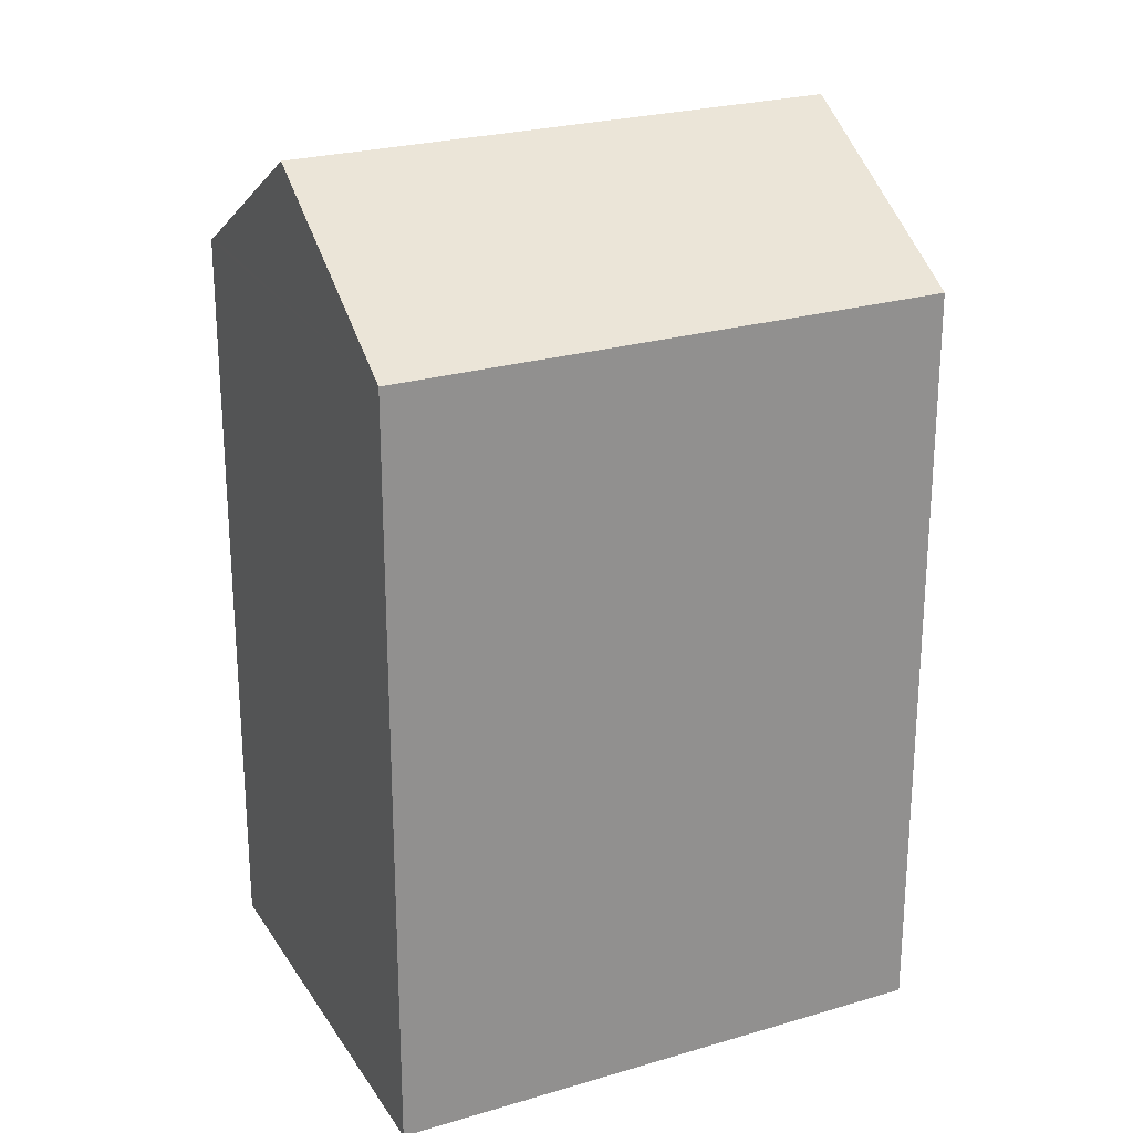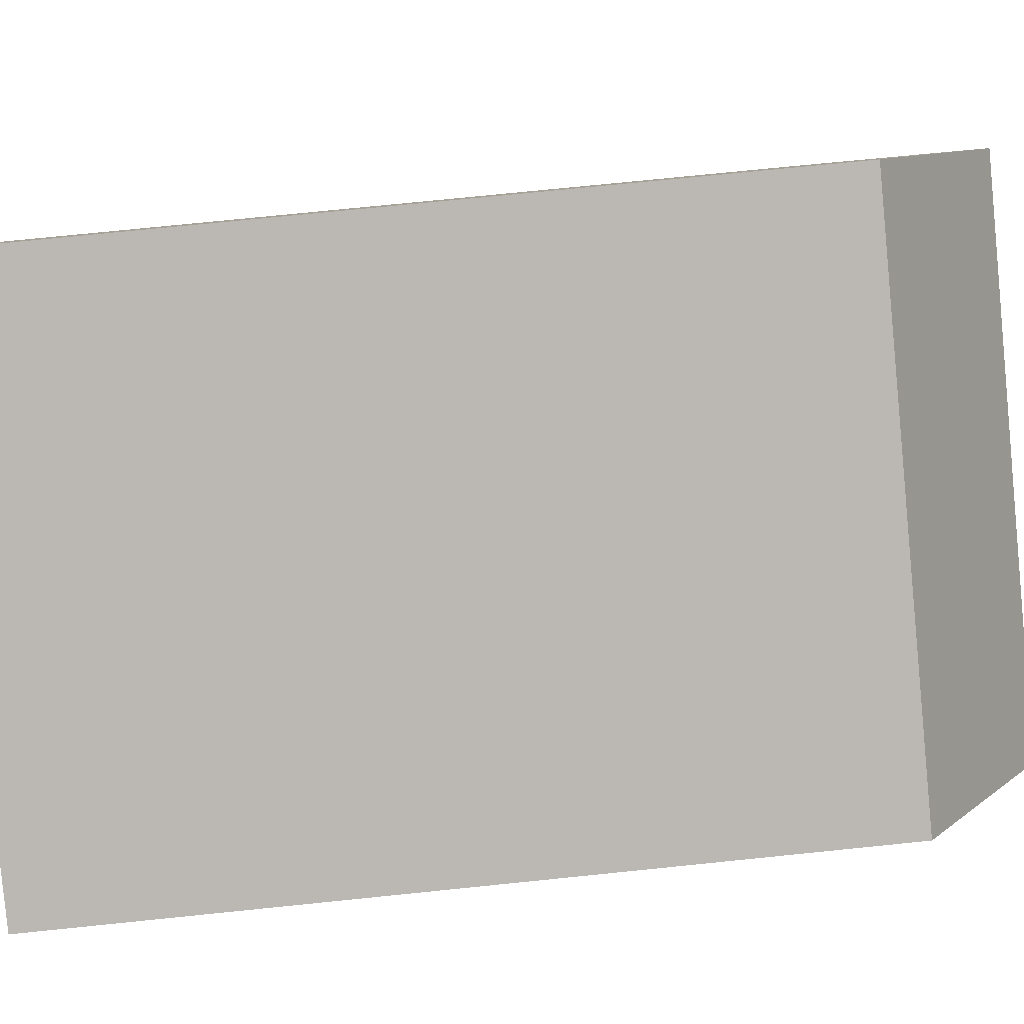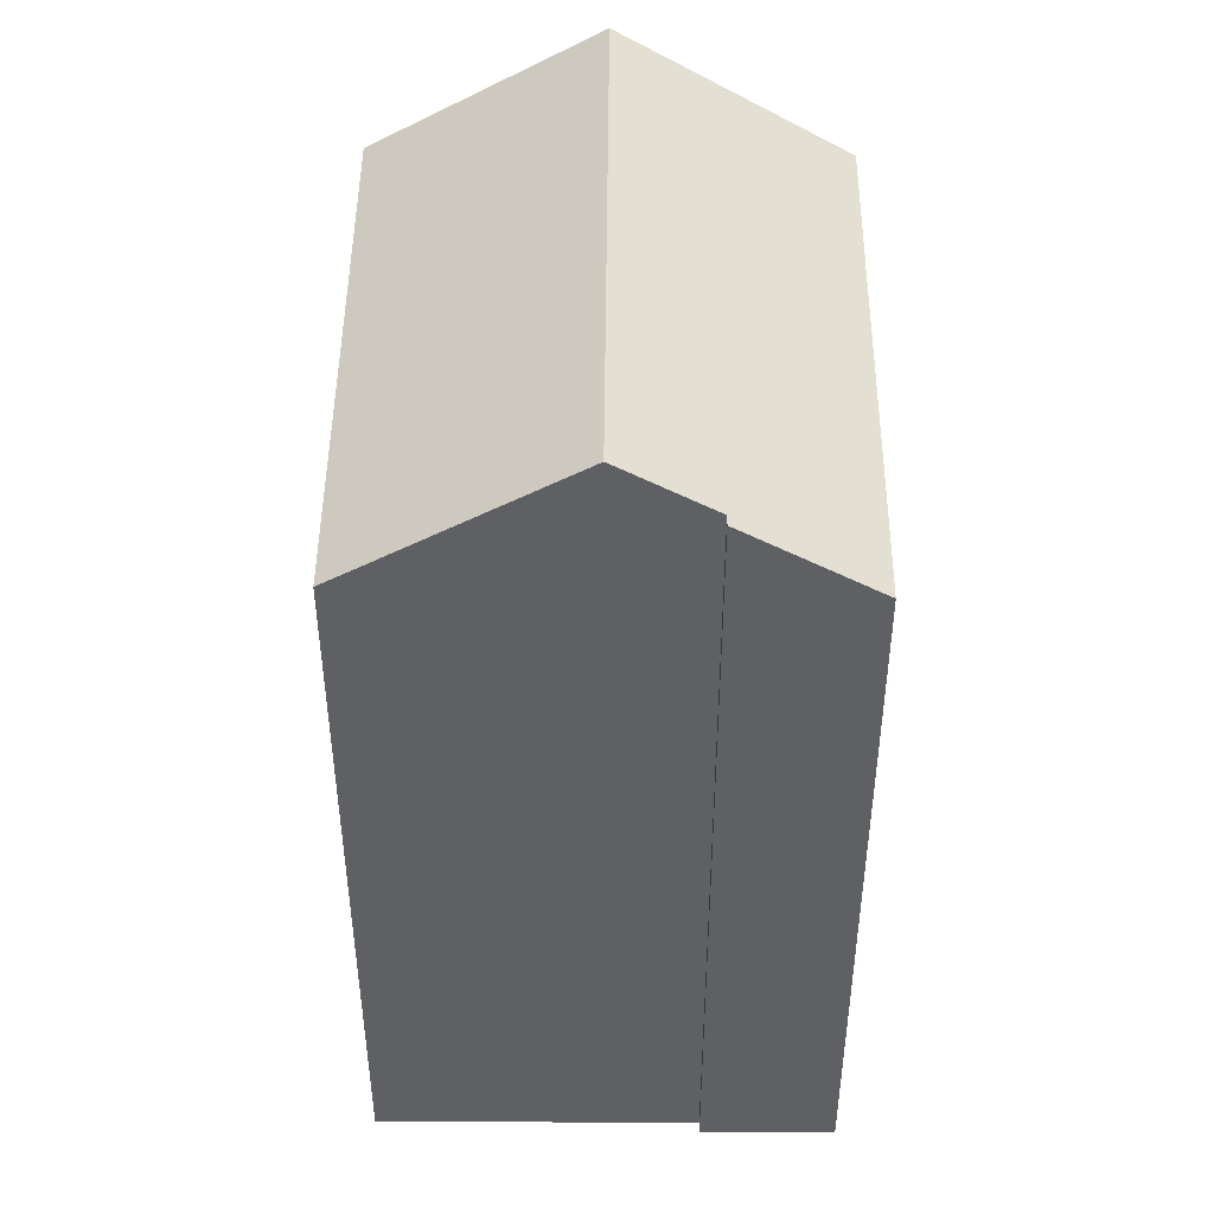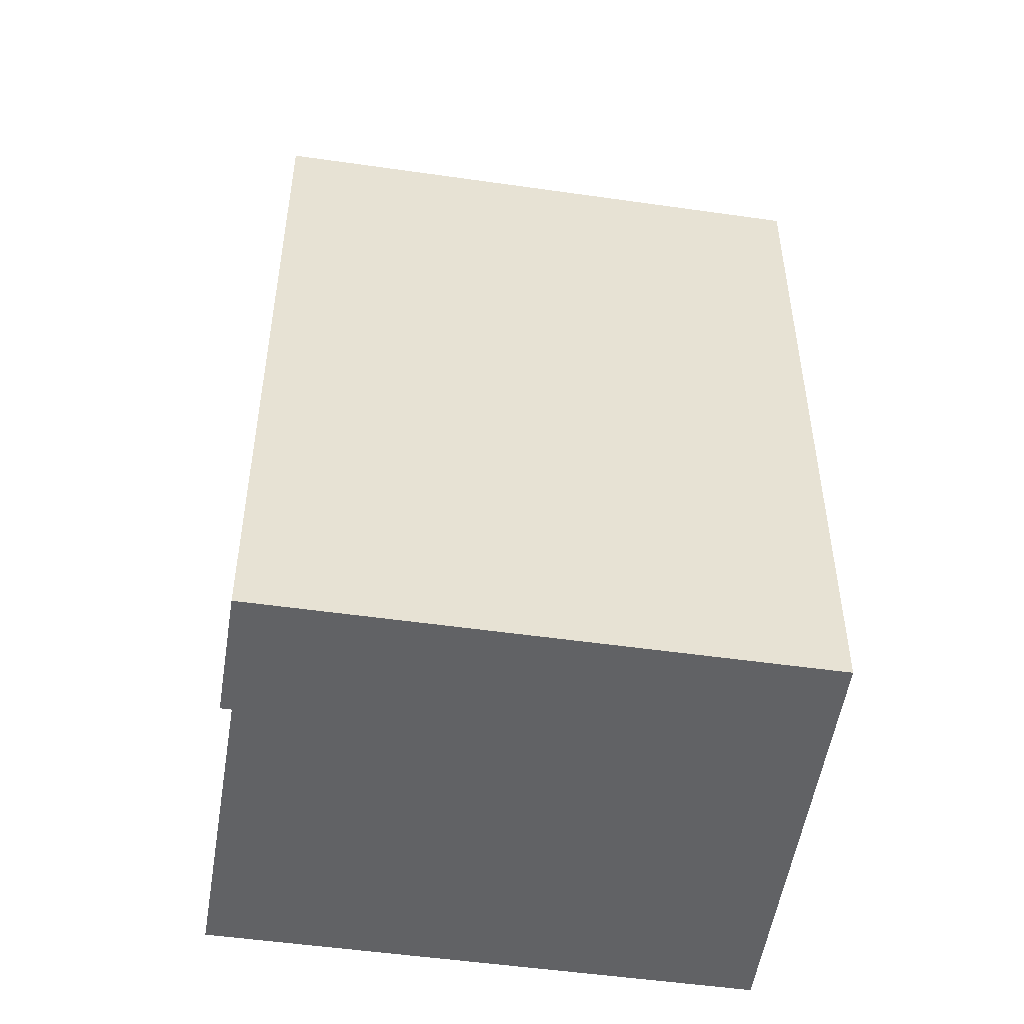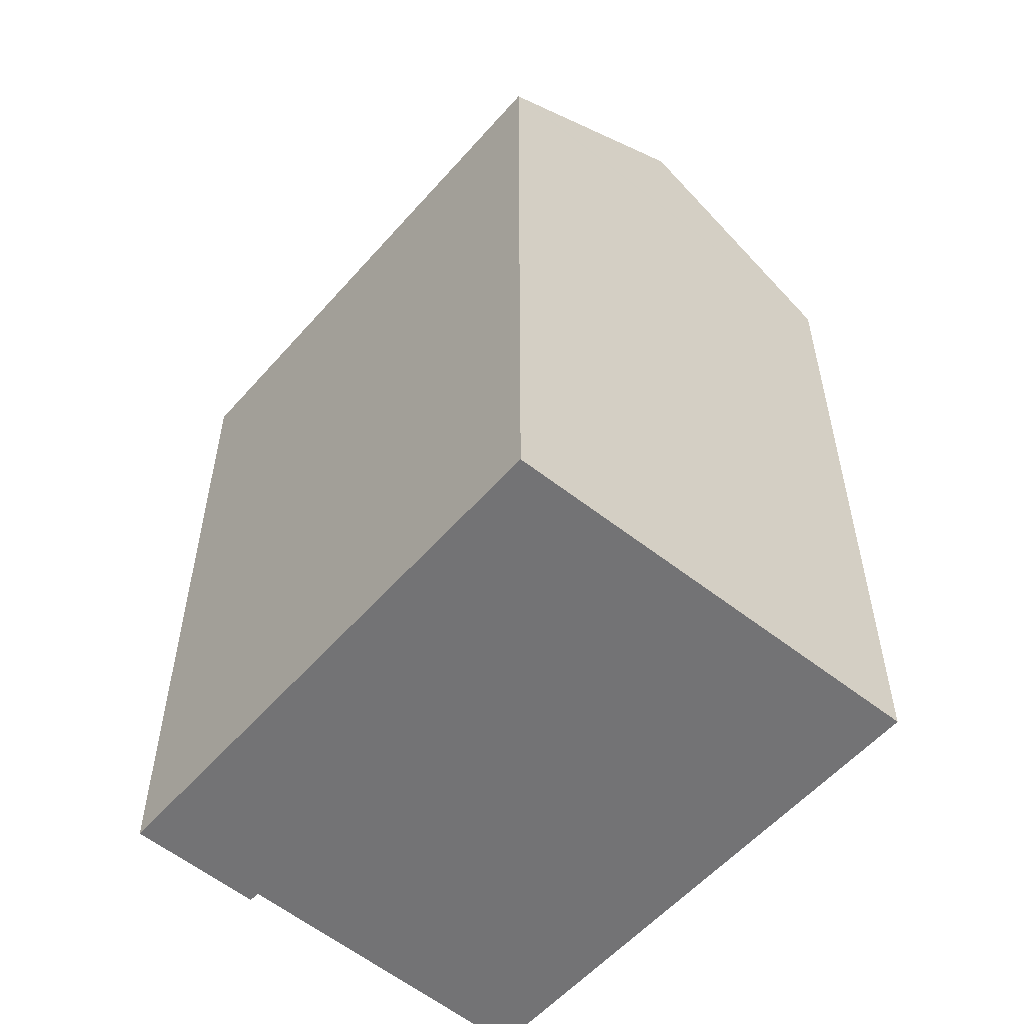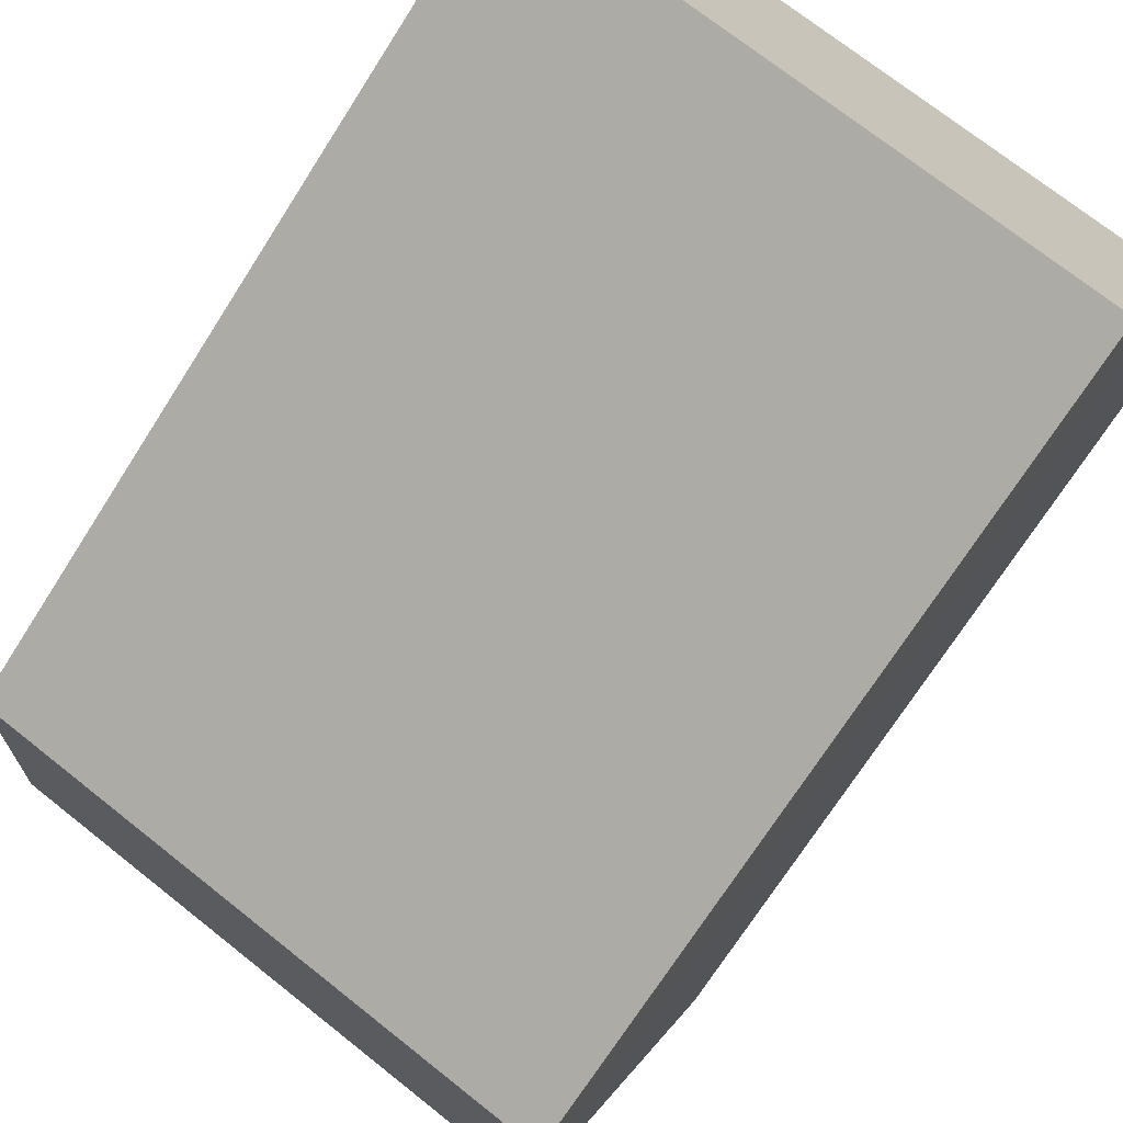
<metadata>
{"format":"obj","ext":"obj","renderer":"f3d","projection":"perspective","resolution":1024,"background":"white","views":[{"elev":24.5,"azim":-4.1,"up":"+Y"},{"elev":75.6,"azim":84.2,"up":"+Z"},{"elev":46.7,"azim":112.4,"up":"+Y"},{"elev":-50.6,"azim":-167.0,"up":"+Y"},{"elev":-56.0,"azim":-108.6,"up":"+Y"},{"elev":-71.4,"azim":-32.5,"up":"+Z"}]}
</metadata>
<code>
v  2.114 23.44 5.524
v  17.8 19.91 5.578
v  15.56 23.44 0.113
v  4.229 19.91 11.05
v  0.073 20.03 0.19
v  6.171 19.91 -2.483
v  0 19.91 1.219e-15
v  7.952 19.91 -3.2
v  14.64 21.99 -2.138
v  13.59 19.91 -5.47
v  14.9 21.98 -2.246
v  0 0 0
v  4.229 -6.767e-16 11.05
v  2.114 -3.382e-16 5.524
v  0.073 -1.163e-17 0.19
v  17.8 -3.416e-16 5.578
v  14.64 1.309e-16 -2.138
v  14.9 1.375e-16 -2.246
v  15.56 -6.919e-18 0.113
v  13.59 3.349e-16 -5.47
v  6.171 1.52e-16 -2.483
v  7.952 1.959e-16 -3.2
g defaultobject
f 1 2 3
f 2 1 4
f 5 6 7
f 6 5 1
f 6 1 3
f 6 3 8
f 8 3 9
f 8 9 10
f 11 10 9
f 5 4 1
f 4 5 7
f 4 7 12
f 4 12 13
f 13 12 14
f 14 12 15
f 4 16 2
f 16 4 13
f 17 11 9
f 11 17 18
f 2 9 3
f 9 2 16
f 9 16 17
f 17 16 19
f 18 10 11
f 10 18 20
f 20 8 10
f 8 20 6
f 6 20 7
f 7 20 21
f 7 21 12
f 21 20 22
f 18 22 20
f 22 18 17
f 22 17 19
f 22 19 16
f 22 16 13
f 22 13 21
f 21 13 14
f 21 14 15
f 21 15 12

</code>
